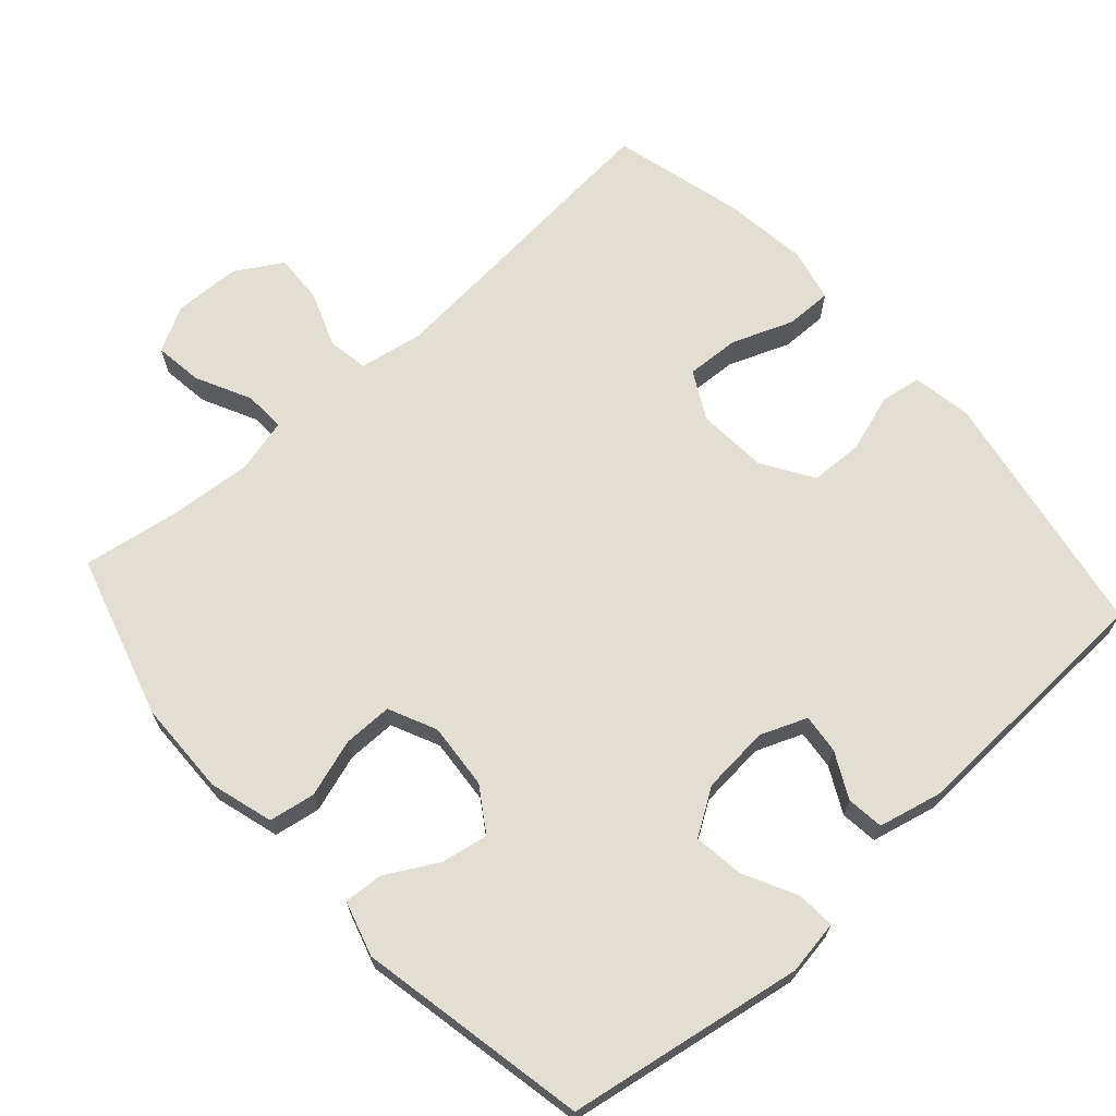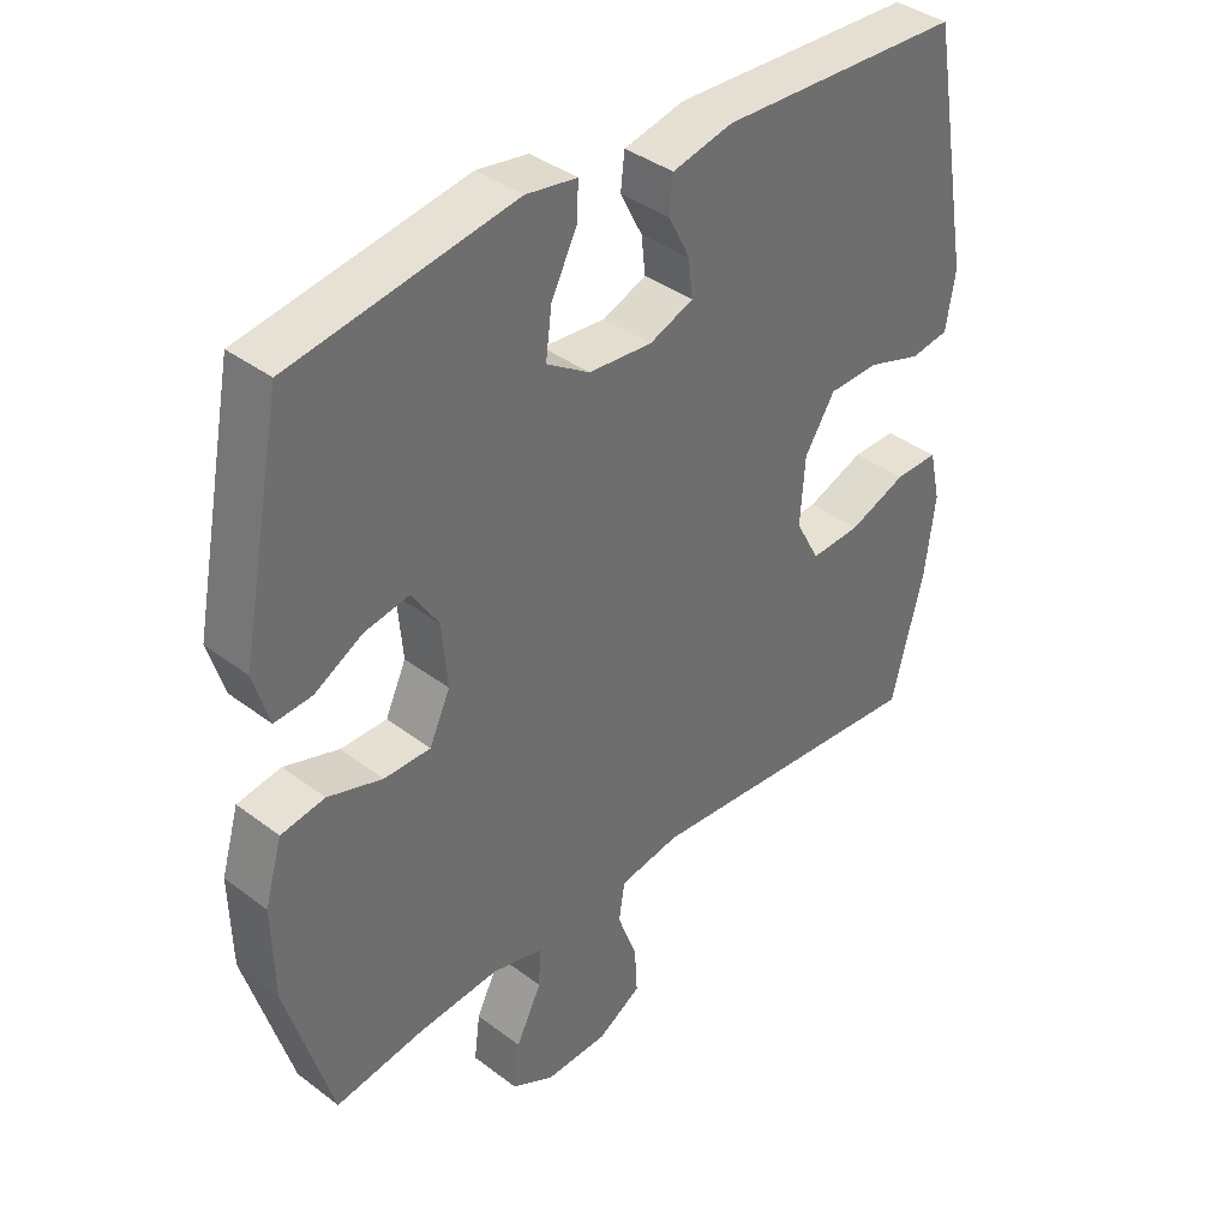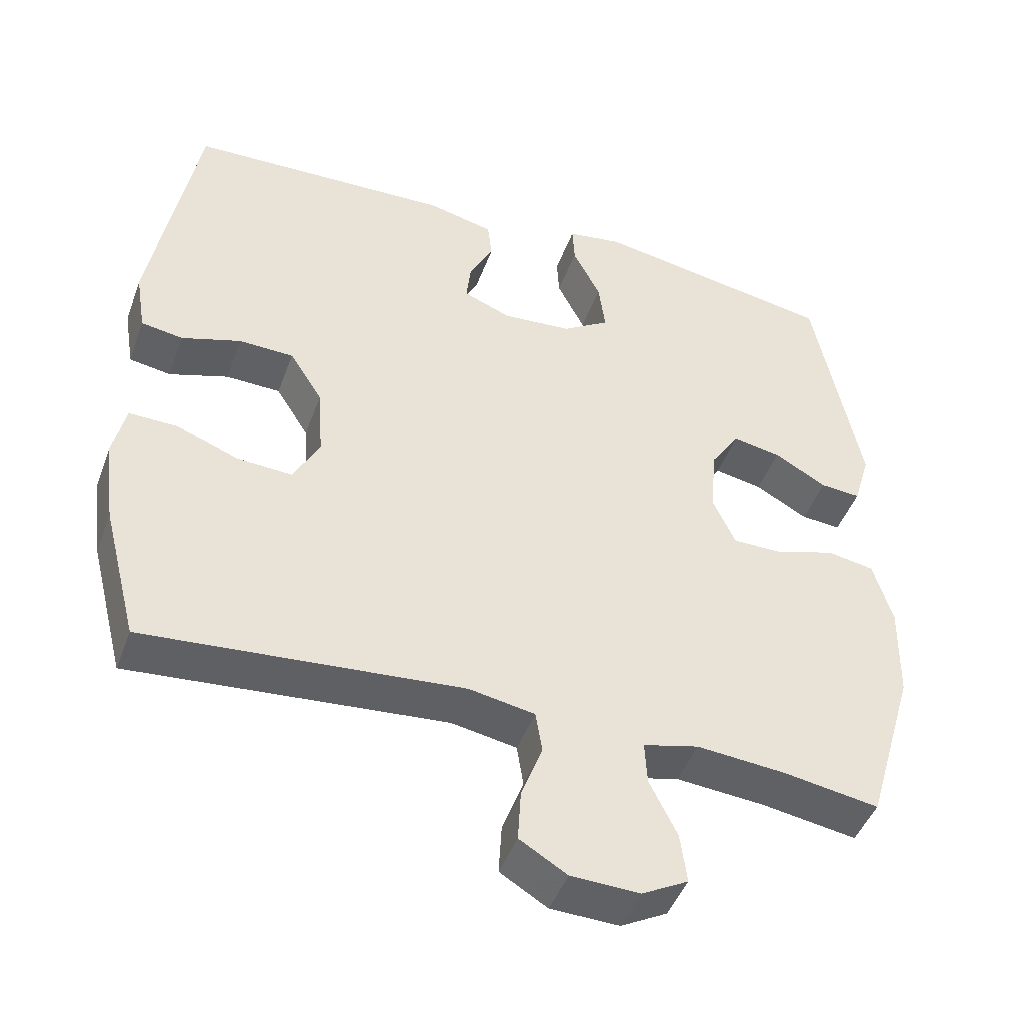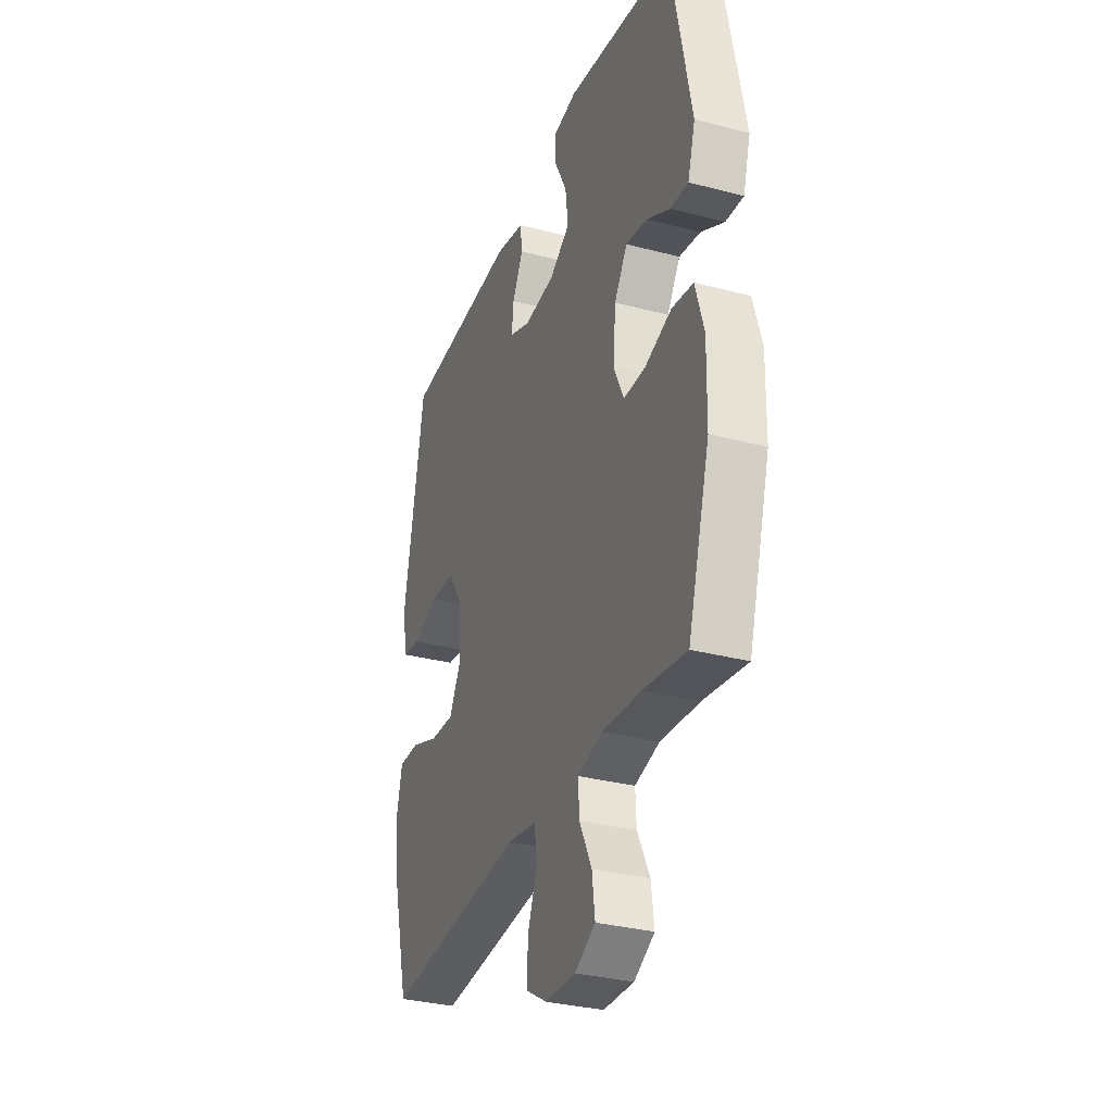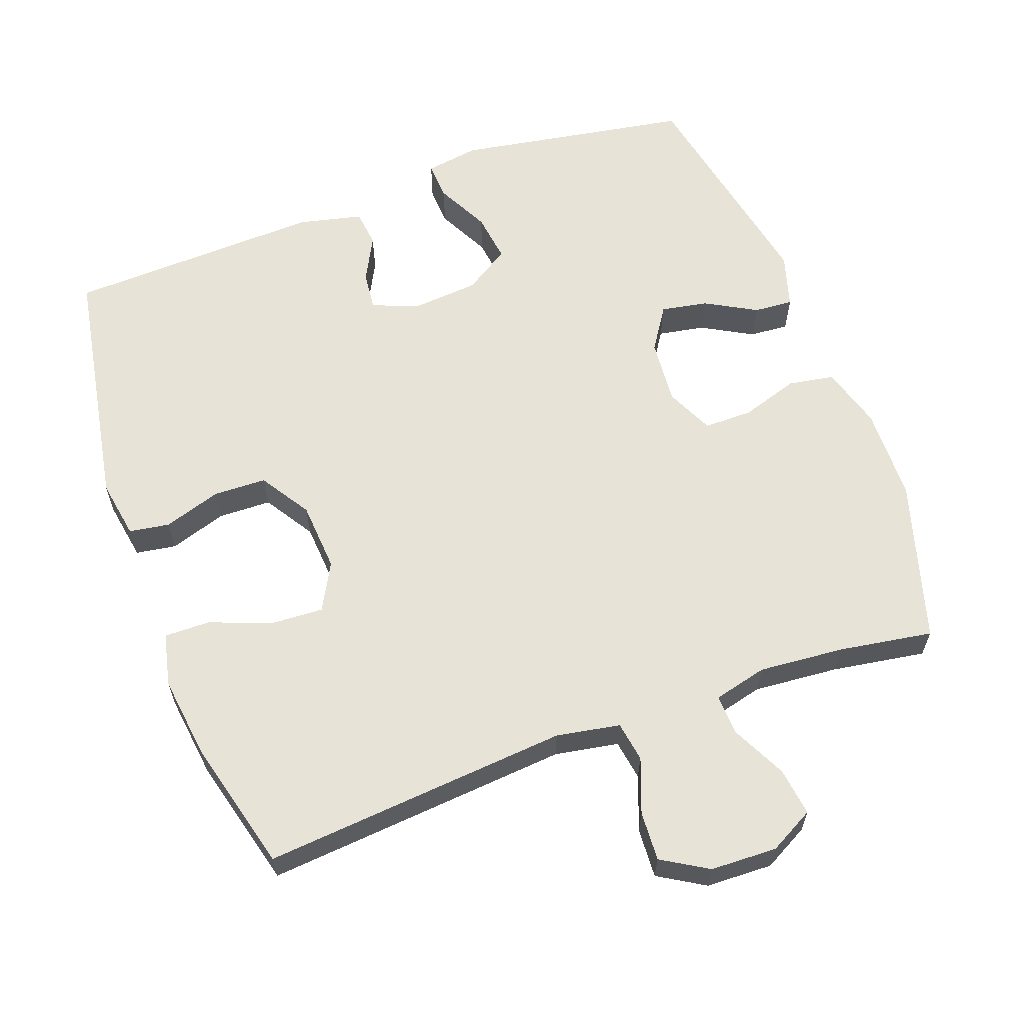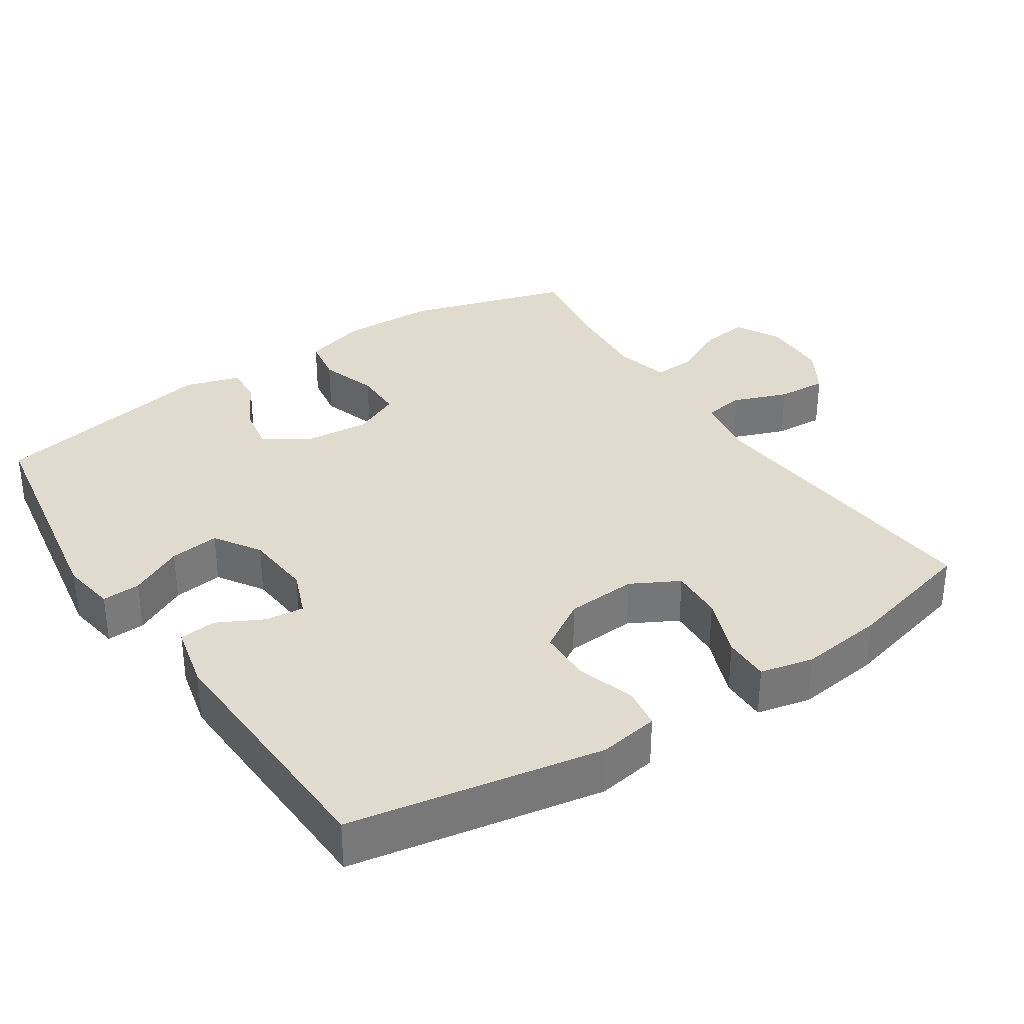
<metadata>
{"format":"obj","ext":"obj","renderer":"f3d","projection":"perspective","resolution":1024,"background":"white","views":[{"elev":67.7,"azim":-41.9,"up":"+Y"},{"elev":38.4,"azim":-46.3,"up":"+Z"},{"elev":-45.7,"azim":160.3,"up":"+Z"},{"elev":-32.2,"azim":-110.2,"up":"+Z"},{"elev":61.6,"azim":159.9,"up":"+Y"},{"elev":33.7,"azim":56.5,"up":"+Y"}]}
</metadata>
<code>
v -0.5 0.07 -0.5
v -0.568 0.07 -0.271
v -0.571 0.07 -0.138
v -0.545 0.07 -0.049
v -0.48 0.07 -0.038
v -0.399 0.07 -0.064
v -0.33 0.07 -0.064
v -0.299 0.07 0.003
v -0.307 0.07 0.096
v -0.347 0.07 0.157
v -0.413 0.07 0.145
v -0.485 0.07 0.105
v -0.54 0.07 0.101
v -0.563 0.07 0.178
v -0.5 0.07 0.5
v -0.169 0.07 0.556
v -0.093 0.07 0.544
v -0.096 0.07 0.49
v -0.134 0.07 0.415
v -0.143 0.07 0.345
v -0.079 0.07 0.304
v 0.016 0.07 0.296
v 0.081 0.07 0.322
v 0.075 0.07 0.377
v 0.042 0.07 0.441
v 0.048 0.07 0.493
v 0.138 0.07 0.514
v 0.5 0.07 0.5
v 0.563 0.07 0.147
v 0.549 0.07 0.063
v 0.492 0.07 0.054
v 0.411 0.07 0.08
v 0.336 0.07 0.078
v 0.291 0.07 0.007
v 0.284 0.07 -0.092
v 0.32 0.07 -0.159
v 0.395 0.07 -0.155
v 0.481 0.07 -0.122
v 0.546 0.07 -0.121
v 0.563 0.07 -0.196
v 0.548 0.07 -0.314
v 0.5 0.07 -0.5
v 0.067 0.07 -0.463
v -0.023 0.07 -0.479
v -0.032 0.07 -0.536
v -0.003 0.07 -0.613
v 0.001 0.07 -0.683
v -0.064 0.07 -0.722
v -0.158 0.07 -0.725
v -0.221 0.07 -0.691
v -0.212 0.07 -0.623
v -0.174 0.07 -0.546
v -0.171 0.07 -0.488
v -0.247 0.07 -0.469
v -0.368 0.07 -0.479
v -0.5 0 -0.5
v -0.568 0 -0.271
v -0.571 0 -0.138
v -0.545 0 -0.049
v -0.48 0 -0.038
v -0.399 0 -0.064
v -0.33 0 -0.064
v -0.299 0 0.003
v -0.307 0 0.096
v -0.347 0 0.157
v -0.413 0 0.145
v -0.485 0 0.105
v -0.54 0 0.101
v -0.563 0 0.178
v -0.5 0 0.5
v -0.169 0 0.556
v -0.093 0 0.544
v -0.096 0 0.49
v -0.134 0 0.415
v -0.143 0 0.345
v -0.079 0 0.304
v 0.016 0 0.296
v 0.081 0 0.322
v 0.075 0 0.377
v 0.042 0 0.441
v 0.048 0 0.493
v 0.138 0 0.514
v 0.5 0 0.5
v 0.563 0 0.147
v 0.549 0 0.063
v 0.492 0 0.054
v 0.411 0 0.08
v 0.336 0 0.078
v 0.291 0 0.007
v 0.284 0 -0.092
v 0.32 0 -0.159
v 0.395 0 -0.155
v 0.481 0 -0.122
v 0.546 0 -0.121
v 0.563 0 -0.196
v 0.548 0 -0.314
v 0.5 0 -0.5
v 0.067 0 -0.463
v -0.023 0 -0.479
v -0.032 0 -0.536
v -0.003 0 -0.613
v 0.001 0 -0.683
v -0.064 0 -0.722
v -0.158 0 -0.725
v -0.221 0 -0.691
v -0.212 0 -0.623
v -0.174 0 -0.546
v -0.171 0 -0.488
v -0.247 0 -0.469
v -0.368 0 -0.479
f 49 50 51 52
f 49 52 53
f 48 49 53
f 45 46 47 48
f 44 45 48 53
f 43 44 53 54
f 41 42 43
f 40 41 43 54
f 37 38 39 40
f 36 37 40 54
f 29 30 31 32
f 29 32 33
f 28 29 33
f 27 28 33 34
f 24 25 26 27
f 23 24 27 34
f 16 17 18 19
f 16 19 20
f 15 16 20
f 14 15 20 21
f 11 12 13 14
f 10 11 14 21
f 3 4 5 6
f 3 6 7
f 55 1 2 3
f 55 3 7
f 35 36 54 55
f 35 55 7 8
f 22 23 34 35
f 22 35 8 9
f 9 10 21 22
f 107 106 105 104
f 108 107 104
f 108 104 103
f 103 102 101 100
f 108 103 100 99
f 109 108 99 98
f 98 97 96
f 109 98 96 95
f 95 94 93 92
f 109 95 92 91
f 87 86 85 84
f 88 87 84
f 88 84 83
f 89 88 83 82
f 82 81 80 79
f 89 82 79 78
f 74 73 72 71
f 75 74 71
f 75 71 70
f 76 75 70 69
f 69 68 67 66
f 76 69 66 65
f 61 60 59 58
f 62 61 58
f 58 57 56 110
f 62 58 110
f 110 109 91 90
f 63 62 110 90
f 90 89 78 77
f 64 63 90 77
f 77 76 65 64
f 1 56 57 2
f 2 57 58 3
f 3 58 59 4
f 4 59 60 5
f 5 60 61 6
f 6 61 62 7
f 7 62 63 8
f 8 63 64 9
f 9 64 65 10
f 10 65 66 11
f 11 66 67 12
f 12 67 68 13
f 13 68 69 14
f 14 69 70 15
f 15 70 71 16
f 16 71 72 17
f 17 72 73 18
f 18 73 74 19
f 19 74 75 20
f 20 75 76 21
f 21 76 77 22
f 22 77 78 23
f 23 78 79 24
f 24 79 80 25
f 25 80 81 26
f 26 81 82 27
f 27 82 83 28
f 28 83 84 29
f 29 84 85 30
f 30 85 86 31
f 31 86 87 32
f 32 87 88 33
f 33 88 89 34
f 34 89 90 35
f 35 90 91 36
f 36 91 92 37
f 37 92 93 38
f 38 93 94 39
f 39 94 95 40
f 40 95 96 41
f 41 96 97 42
f 42 97 98 43
f 43 98 99 44
f 44 99 100 45
f 45 100 101 46
f 46 101 102 47
f 47 102 103 48
f 48 103 104 49
f 49 104 105 50
f 50 105 106 51
f 51 106 107 52
f 52 107 108 53
f 53 108 109 54
f 54 109 110 55
f 55 110 56 1

</code>
